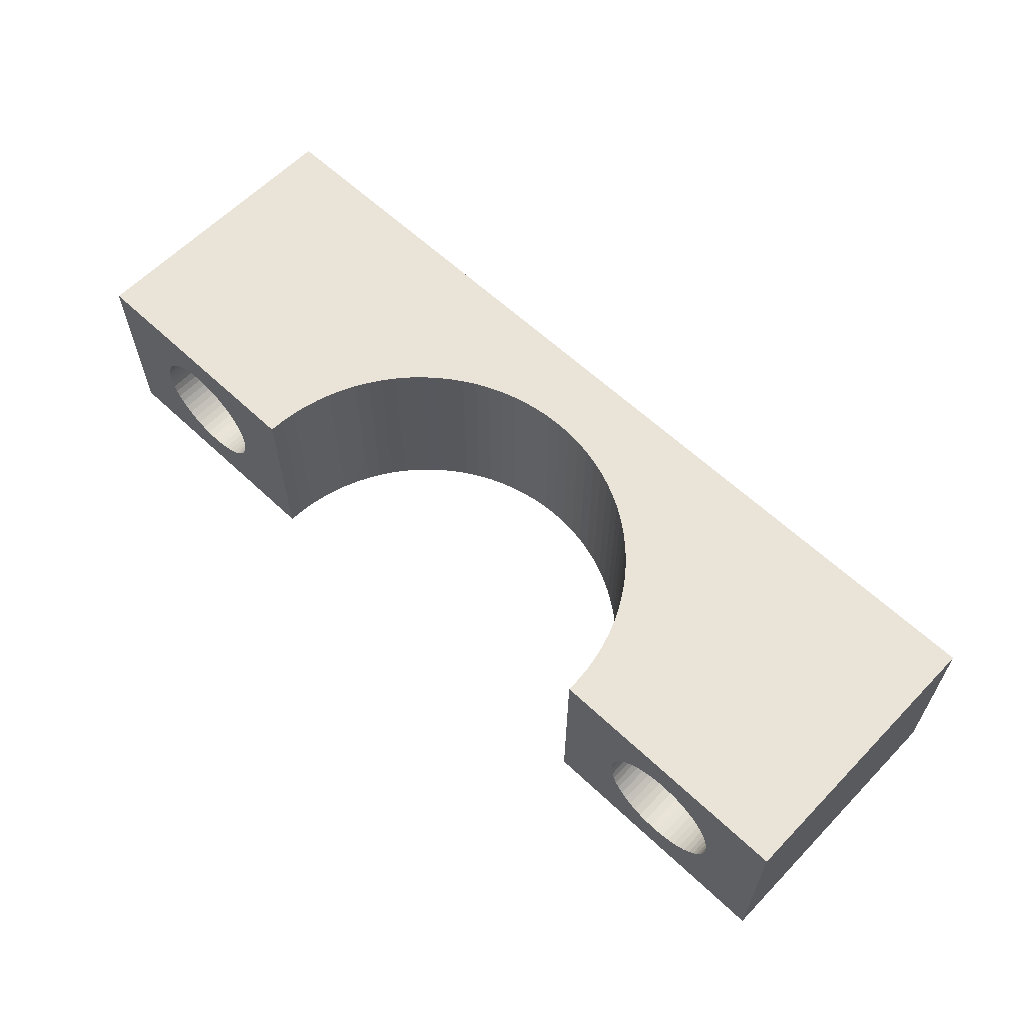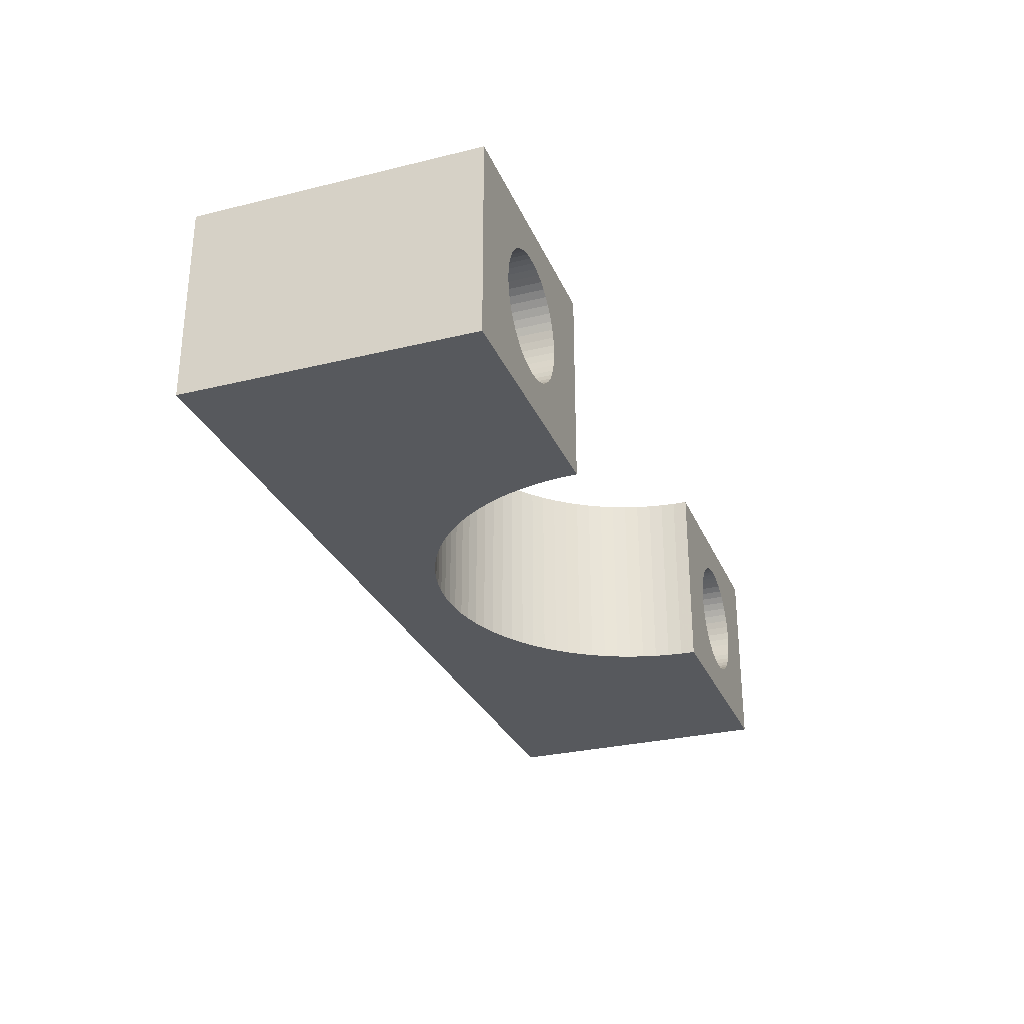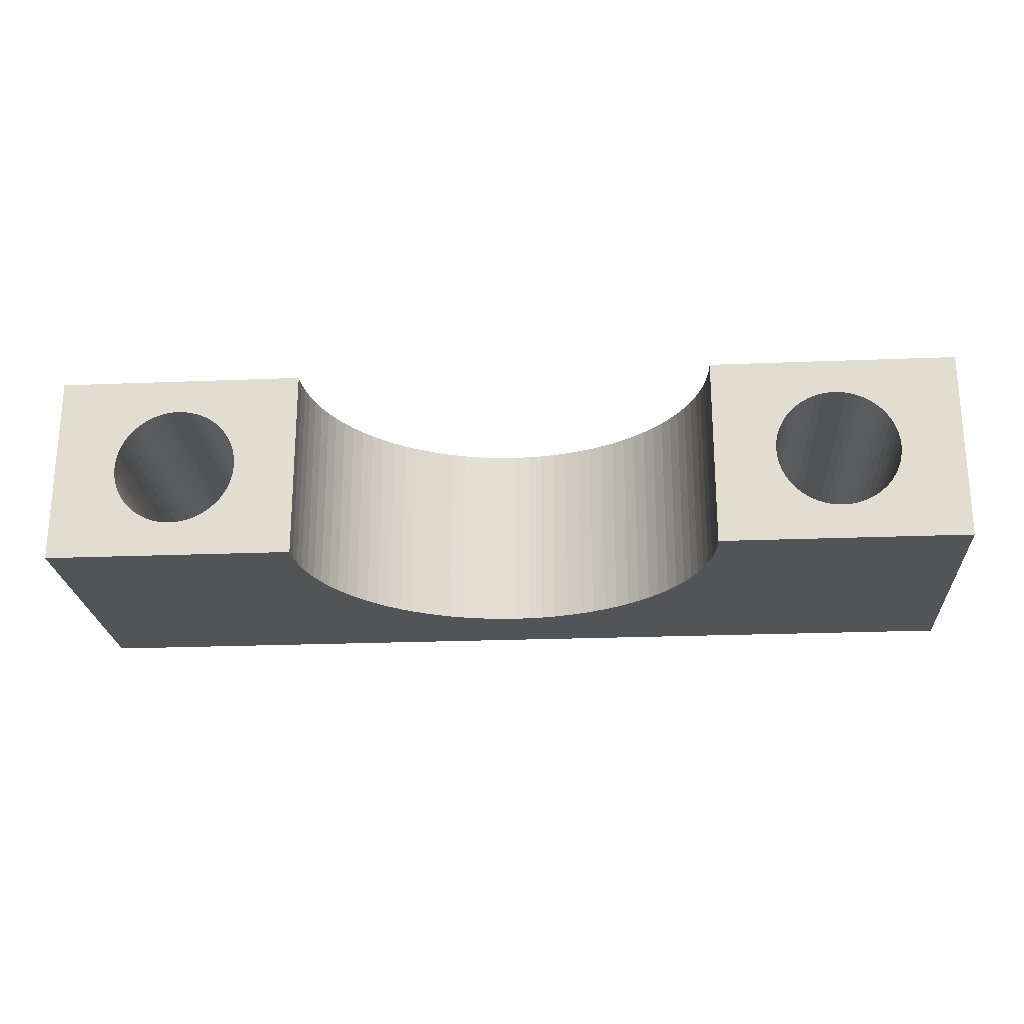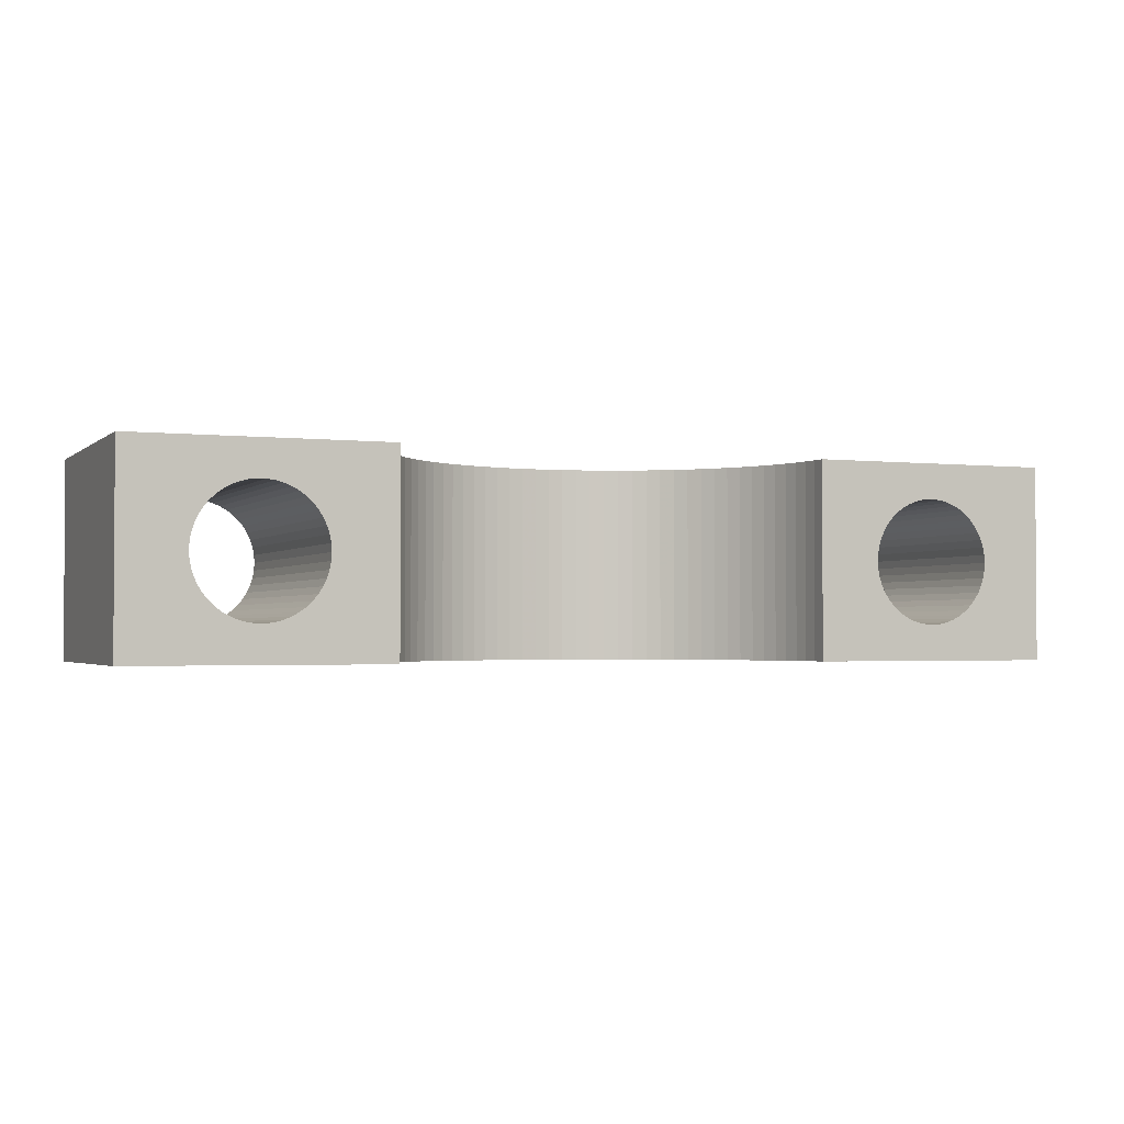
<metadata>
{"format":"obj","ext":"obj","renderer":"f3d","projection":"perspective","resolution":1024,"background":"white","views":[{"elev":61.1,"azim":43.8,"up":"+Y"},{"elev":-29.0,"azim":-70.0,"up":"+Y"},{"elev":-23.1,"azim":3.9,"up":"+Y"},{"elev":-2.1,"azim":-22.6,"up":"+Y"}]}
</metadata>
<code>
v 0 5.5 8
v 0 5.5 0
v 0 0 8
v 0 0 0
v 8.905 -0 3.615
v 8.615 -0 3.905
v 9.213 -0 3.346
v 8.346 -0 4.213
v 9.54 -0 3.098
v 8.098 -0 4.54
v 9.882 -0 2.873
v 7.873 -0 4.882
v 10.24 -0 2.673
v 7.673 -0 5.24
v 10.61 -0 2.497
v 18.65 -0 5.991
v 18.5 -0 5.61
v 26 0 0
v 18.33 -0 5.24
v 7.497 -0 5.61
v 18.13 -0 4.882
v 17.9 -0 4.54
v 17.65 -0 4.213
v 17.39 -0 3.905
v 17.1 -0 3.615
v 16.79 -0 3.346
v 16.46 -0 3.098
v 16.12 -0 2.873
v 15.76 -0 2.673
v 15.39 -0 2.497
v 15.01 -0 2.346
v 14.62 -0 2.222
v 14.22 -0 2.125
v 10.99 -0 2.346
v 13.82 -0 2.056
v 13.41 -0 2.014
v 7.346 -0 5.991
v 11.38 -0 2.222
v 7.222 -0 6.381
v 11.78 -0 2.125
v 19 0 8
v 18.99 -0 7.591
v 26 0 8
v 18.94 -0 7.183
v 18.87 -0 6.779
v 18.78 -0 6.381
v 7.125 -0 6.779
v 13 -0 2
v 12.59 -0 2.014
v 12.18 -0 2.056
v 7.056 -0 7.183
v 7.014 -0 7.591
v 7 0 8
v 5.195 2.315 8
v 5.127 2.106 8
v 3.172 4.469 8
v 2.959 4.414 8
v 2.385 1.402 8
v 2.224 1.552 8
v 5.236 2.531 8
v 2.084 1.721 8
v 2.562 1.272 8
v 1.966 1.907 8
v 5.25 2.75 8
v 2.755 1.167 8
v 1.873 2.106 8
v 2.959 1.086 8
v 1.805 2.315 8
v 3.172 1.031 8
v 1.764 2.531 8
v 3.39 1.003 8
v 1.75 2.75 8
v 7 5.5 8
v 3.828 4.469 8
v 4.041 4.414 8
v 4.245 4.333 8
v 4.438 4.228 8
v 4.615 4.098 8
v 4.776 3.948 8
v 4.916 3.779 8
v 5.034 3.593 8
v 5.127 3.394 8
v 5.195 3.185 8
v 5.236 2.969 8
v 3.39 4.497 8
v 3.61 4.497 8
v 1.764 2.969 8
v 1.805 3.185 8
v 1.873 3.394 8
v 1.966 3.593 8
v 2.084 3.779 8
v 2.224 3.948 8
v 2.385 4.098 8
v 2.562 4.228 8
v 5.034 1.907 8
v 4.916 1.721 8
v 4.776 1.552 8
v 4.615 1.402 8
v 4.438 1.272 8
v 4.245 1.167 8
v 4.041 1.086 8
v 3.828 1.031 8
v 3.61 1.003 8
v 2.755 4.333 8
v 8.615 5.5 3.905
v 8.905 5.5 3.615
v 9.213 5.5 3.346
v 8.346 5.5 4.213
v 9.54 5.5 3.098
v 8.098 5.5 4.54
v 9.882 5.5 2.873
v 7.873 5.5 4.882
v 10.24 5.5 2.673
v 7.673 5.5 5.24
v 10.61 5.5 2.497
v 26 5.5 0
v 18.5 5.5 5.61
v 18.65 5.5 5.991
v 7.497 5.5 5.61
v 18.33 5.5 5.24
v 18.13 5.5 4.882
v 17.9 5.5 4.54
v 17.65 5.5 4.213
v 17.39 5.5 3.905
v 17.1 5.5 3.615
v 16.79 5.5 3.346
v 16.46 5.5 3.098
v 16.12 5.5 2.873
v 15.76 5.5 2.673
v 10.99 5.5 2.346
v 15.39 5.5 2.497
v 15.01 5.5 2.346
v 14.62 5.5 2.222
v 14.22 5.5 2.125
v 7.346 5.5 5.991
v 13.82 5.5 2.056
v 13.41 5.5 2.014
v 11.38 5.5 2.222
v 7.222 5.5 6.381
v 11.78 5.5 2.125
v 26 5.5 8
v 18.99 5.5 7.591
v 19 5.5 8
v 18.94 5.5 7.183
v 18.87 5.5 6.779
v 18.78 5.5 6.381
v 7.125 5.5 6.779
v 13 5.5 2
v 12.59 5.5 2.014
v 12.18 5.5 2.056
v 7.056 5.5 7.183
v 7.014 5.5 7.591
v 2.224 1.552 0
v 2.385 1.402 0
v 2.084 1.721 0
v 2.562 1.272 0
v 1.966 1.907 0
v 2.755 1.167 0
v 1.873 2.106 0
v 2.959 1.086 0
v 1.805 2.315 0
v 3.172 1.031 0
v 1.764 2.531 0
v 3.39 1.003 0
v 1.75 2.75 0
v 3.61 1.003 0
v 3.828 1.031 0
v 1.764 2.969 0
v 1.805 3.185 0
v 1.873 3.394 0
v 1.966 3.593 0
v 2.084 3.779 0
v 2.224 3.948 0
v 2.385 4.098 0
v 2.562 4.228 0
v 2.755 4.333 0
v 2.959 4.414 0
v 3.172 4.469 0
v 3.39 4.497 0
v 3.61 4.497 0
v 3.828 4.469 0
v 4.776 1.552 0
v 21.22 1.552 0
v 21.38 1.402 0
v 4.615 1.402 0
v 21.08 1.721 0
v 4.916 1.721 0
v 21.56 1.272 0
v 4.438 1.272 0
v 20.97 1.907 0
v 5.034 1.907 0
v 4.245 1.167 0
v 21.75 1.167 0
v 5.127 2.106 0
v 20.87 2.106 0
v 21.96 1.086 0
v 4.041 1.086 0
v 5.195 2.315 0
v 20.8 2.315 0
v 22.17 1.031 0
v 5.236 2.531 0
v 20.76 2.531 0
v 20.75 2.75 0
v 5.25 2.75 0
v 5.236 2.969 0
v 20.76 2.969 0
v 5.195 3.185 0
v 20.8 3.185 0
v 5.127 3.394 0
v 20.87 3.394 0
v 5.034 3.593 0
v 20.97 3.593 0
v 21.08 3.779 0
v 4.916 3.779 0
v 21.22 3.948 0
v 4.776 3.948 0
v 4.615 4.098 0
v 21.38 4.098 0
v 21.56 4.228 0
v 4.438 4.228 0
v 23.92 1.721 0
v 24.03 1.907 0
v 23.78 1.552 0
v 23.62 1.402 0
v 23.44 1.272 0
v 23.25 1.167 0
v 23.04 1.086 0
v 22.83 1.031 0
v 22.61 1.003 0
v 22.39 1.003 0
v 24.13 2.106 0
v 24.2 2.315 0
v 24.24 2.531 0
v 24.25 2.75 0
v 22.39 4.497 0
v 22.17 4.469 0
v 22.61 4.497 0
v 22.83 4.469 0
v 23.04 4.414 0
v 23.25 4.333 0
v 23.44 4.228 0
v 23.62 4.098 0
v 23.78 3.948 0
v 23.92 3.779 0
v 24.03 3.593 0
v 24.13 3.394 0
v 24.2 3.185 0
v 24.24 2.969 0
v 4.041 4.414 0
v 4.245 4.333 0
v 21.96 4.414 0
v 21.75 4.333 0
v 24.03 1.907 8
v 23.92 1.721 8
v 23.78 1.552 8
v 23.62 1.402 8
v 23.44 1.272 8
v 23.25 1.167 8
v 23.04 1.086 8
v 22.83 1.031 8
v 22.61 1.003 8
v 21.38 1.402 8
v 21.22 1.552 8
v 21.08 1.721 8
v 21.75 4.333 8
v 21.56 4.228 8
v 21.56 1.272 8
v 20.97 1.907 8
v 24.13 2.106 8
v 21.75 1.167 8
v 21.96 4.414 8
v 20.87 2.106 8
v 24.2 2.315 8
v 21.96 1.086 8
v 20.8 2.315 8
v 22.17 4.469 8
v 22.17 1.031 8
v 24.24 2.531 8
v 20.76 2.531 8
v 22.39 1.003 8
v 24.25 2.75 8
v 20.75 2.75 8
v 20.76 2.969 8
v 20.8 3.185 8
v 20.87 3.394 8
v 20.97 3.593 8
v 22.83 4.469 8
v 23.04 4.414 8
v 23.25 4.333 8
v 23.44 4.228 8
v 23.62 4.098 8
v 23.78 3.948 8
v 21.08 3.779 8
v 23.92 3.779 8
v 24.03 3.593 8
v 24.13 3.394 8
v 24.2 3.185 8
v 24.24 2.969 8
v 22.39 4.497 8
v 21.22 3.948 8
v 22.61 4.497 8
v 21.38 4.098 8
f 1 2 3
f 2 4 3
f 4 5 6
f 5 4 7
f 4 6 8
f 7 4 9
f 4 8 10
f 9 4 11
f 4 10 12
f 11 4 13
f 4 12 14
f 13 4 15
f 16 17 18
f 17 19 18
f 4 14 20
f 19 21 18
f 21 22 18
f 22 23 18
f 23 24 18
f 24 25 18
f 25 26 18
f 26 27 18
f 27 28 18
f 28 29 18
f 29 30 18
f 30 31 18
f 31 32 18
f 32 33 18
f 15 4 34
f 33 35 18
f 35 36 18
f 3 4 37
f 4 20 37
f 34 4 38
f 3 37 39
f 38 4 40
f 41 42 43
f 42 44 43
f 44 45 43
f 45 46 43
f 46 16 43
f 16 18 43
f 3 39 47
f 48 4 18
f 36 48 18
f 49 4 48
f 50 4 49
f 40 4 50
f 3 47 51
f 3 51 52
f 3 52 53
f 54 55 53
f 56 1 57
f 58 59 3
f 60 54 53
f 61 3 59
f 62 58 3
f 63 3 61
f 64 60 53
f 65 62 3
f 66 3 63
f 67 65 3
f 68 3 66
f 69 67 3
f 70 3 68
f 71 69 3
f 72 3 70
f 73 64 53
f 73 74 75
f 73 75 76
f 73 76 77
f 73 77 78
f 73 78 79
f 73 79 80
f 73 80 81
f 73 81 82
f 73 82 83
f 73 83 84
f 73 84 64
f 73 1 85
f 73 85 86
f 1 72 87
f 73 86 74
f 1 87 88
f 85 1 56
f 1 88 89
f 1 3 72
f 90 1 89
f 91 1 90
f 92 1 91
f 93 1 92
f 94 1 93
f 53 95 96
f 53 96 97
f 53 97 98
f 53 98 99
f 53 99 100
f 53 100 101
f 53 101 102
f 53 102 103
f 53 103 71
f 53 71 3
f 104 1 94
f 55 95 53
f 57 1 104
f 105 106 2
f 107 2 106
f 108 105 2
f 109 2 107
f 110 108 2
f 111 2 109
f 112 110 2
f 113 2 111
f 114 112 2
f 115 2 113
f 116 117 118
f 119 114 2
f 116 120 117
f 116 121 120
f 116 122 121
f 116 123 122
f 116 124 123
f 116 125 124
f 116 126 125
f 116 127 126
f 116 128 127
f 116 129 128
f 130 2 115
f 116 131 129
f 116 132 131
f 116 133 132
f 116 134 133
f 135 2 1
f 116 136 134
f 116 137 136
f 135 119 2
f 138 2 130
f 139 135 1
f 140 2 138
f 141 142 143
f 141 144 142
f 141 145 144
f 141 146 145
f 141 118 146
f 141 116 118
f 147 139 1
f 116 2 148
f 116 148 137
f 148 2 149
f 150 2 140
f 149 2 150
f 151 147 1
f 152 151 1
f 73 152 1
f 4 153 154
f 153 4 155
f 4 154 156
f 155 4 157
f 4 156 158
f 157 4 159
f 4 158 160
f 159 4 161
f 4 160 162
f 161 4 163
f 4 162 164
f 163 4 165
f 4 164 166
f 4 166 167
f 165 4 2
f 168 165 2
f 169 168 2
f 170 169 2
f 170 2 171
f 171 2 172
f 172 2 173
f 173 2 174
f 174 2 175
f 175 2 176
f 176 2 177
f 177 2 178
f 178 2 179
f 179 2 180
f 180 2 181
f 182 183 184
f 185 182 184
f 183 182 186
f 182 187 186
f 185 184 188
f 189 185 188
f 186 187 190
f 187 191 190
f 192 189 193
f 189 188 193
f 191 194 195
f 190 191 195
f 192 193 196
f 197 192 196
f 194 198 199
f 195 194 199
f 197 196 200
f 167 197 200
f 198 201 202
f 199 198 202
f 202 201 203
f 201 204 203
f 204 205 206
f 203 204 206
f 205 207 208
f 206 205 208
f 207 209 210
f 208 207 210
f 209 211 212
f 210 209 212
f 212 211 213
f 211 214 213
f 213 214 215
f 216 217 215
f 214 216 215
f 215 217 218
f 218 217 219
f 217 220 219
f 221 222 18
f 223 221 18
f 224 223 18
f 225 224 18
f 226 225 18
f 227 226 18
f 228 227 18
f 229 228 18
f 230 229 18
f 200 230 18
f 167 200 18
f 4 167 18
f 18 222 231
f 18 231 232
f 18 232 233
f 18 233 234
f 235 236 116
f 237 235 116
f 238 237 116
f 239 238 116
f 240 239 116
f 241 240 116
f 242 241 116
f 243 242 116
f 244 243 116
f 245 244 116
f 246 245 116
f 247 246 116
f 248 247 116
f 234 248 116
f 18 234 116
f 181 2 116
f 249 181 116
f 250 249 116
f 220 250 116
f 236 220 116
f 251 220 236
f 252 220 251
f 219 220 252
f 43 116 141
f 43 18 116
f 43 253 254
f 43 254 255
f 43 255 256
f 43 256 257
f 43 257 258
f 43 258 259
f 43 259 260
f 43 260 261
f 262 263 41
f 43 261 41
f 264 41 263
f 265 143 266
f 267 262 41
f 268 41 264
f 269 253 43
f 270 267 41
f 271 143 265
f 272 41 268
f 273 269 43
f 274 270 41
f 275 41 272
f 276 143 271
f 277 274 41
f 278 273 43
f 279 41 275
f 280 277 41
f 281 278 43
f 282 41 279
f 261 280 41
f 143 282 283
f 143 283 284
f 143 284 285
f 143 41 282
f 286 143 285
f 141 281 43
f 141 287 288
f 141 288 289
f 141 289 290
f 141 290 291
f 141 291 292
f 293 143 286
f 141 292 294
f 141 294 295
f 141 295 296
f 141 296 297
f 141 297 298
f 141 298 281
f 141 143 299
f 300 143 293
f 141 299 301
f 141 301 287
f 299 143 276
f 302 143 300
f 266 143 302
f 51 151 152
f 52 51 152
f 26 125 126
f 52 152 73
f 27 26 126
f 53 52 73
f 34 130 115
f 15 34 115
f 13 15 115
f 27 126 127
f 28 27 127
f 13 115 113
f 42 41 143
f 28 127 128
f 29 28 128
f 13 113 111
f 11 13 111
f 42 143 142
f 11 111 109
f 29 128 129
f 9 11 109
f 42 142 144
f 44 42 144
f 30 29 131
f 9 109 107
f 7 9 107
f 29 129 131
f 44 144 145
f 31 30 132
f 45 44 145
f 32 31 132
f 46 45 145
f 7 107 106
f 5 7 106
f 6 5 106
f 30 131 132
f 46 145 146
f 16 46 146
f 32 132 133
f 6 106 105
f 33 32 134
f 35 33 134
f 16 146 118
f 6 105 108
f 32 133 134
f 8 6 108
f 35 134 136
f 16 118 117
f 17 16 117
f 8 108 110
f 10 8 110
f 36 35 137
f 48 36 137
f 17 117 120
f 19 17 120
f 21 19 120
f 35 136 137
f 10 110 112
f 12 10 112
f 21 120 121
f 48 137 148
f 22 21 121
f 12 112 114
f 14 12 114
f 20 14 114
f 48 148 149
f 49 48 149
f 50 49 149
f 22 121 122
f 20 114 119
f 22 122 123
f 50 149 150
f 23 22 123
f 20 119 135
f 37 20 135
f 50 150 140
f 40 50 140
f 37 135 139
f 23 123 124
f 39 37 139
f 24 23 124
f 40 140 138
f 38 40 138
f 39 139 147
f 34 38 138
f 47 39 147
f 51 47 147
f 24 124 125
f 25 24 125
f 26 25 125
f 51 147 151
f 34 138 130
f 64 204 201
f 60 64 201
f 60 201 198
f 54 60 198
f 54 198 194
f 55 54 194
f 55 194 191
f 95 55 191
f 96 95 191
f 96 191 187
f 96 187 182
f 97 96 182
f 98 97 182
f 98 182 185
f 99 98 185
f 99 185 189
f 100 99 189
f 100 189 192
f 100 192 197
f 101 100 197
f 102 101 197
f 102 197 167
f 102 167 166
f 103 102 166
f 103 166 164
f 71 103 164
f 69 71 164
f 69 164 162
f 69 162 160
f 67 69 160
f 65 67 160
f 62 65 158
f 65 160 158
f 62 158 156
f 58 62 154
f 62 156 154
f 59 58 153
f 58 154 153
f 61 59 155
f 63 61 155
f 59 153 155
f 63 155 157
f 66 63 159
f 63 157 159
f 68 66 161
f 66 159 161
f 70 68 163
f 68 161 163
f 70 163 165
f 72 70 165
f 72 165 168
f 87 72 168
f 87 168 169
f 88 87 169
f 89 88 169
f 89 169 170
f 89 170 171
f 90 89 171
f 90 171 172
f 91 90 172
f 91 172 173
f 92 91 173
f 92 173 174
f 93 92 174
f 94 93 174
f 94 174 175
f 94 175 176
f 104 94 176
f 57 104 176
f 57 176 177
f 57 177 178
f 56 57 178
f 85 56 178
f 85 178 179
f 85 179 180
f 86 85 180
f 74 86 180
f 74 180 181
f 74 181 249
f 75 74 249
f 76 75 249
f 76 249 250
f 76 250 220
f 77 76 220
f 78 77 220
f 78 220 217
f 78 217 216
f 79 78 216
f 80 79 216
f 80 216 214
f 80 214 211
f 81 80 211
f 82 81 211
f 82 211 209
f 82 209 207
f 83 82 207
f 84 83 207
f 84 207 205
f 64 84 204
f 84 205 204
f 281 234 233
f 278 281 233
f 278 233 232
f 273 278 232
f 273 232 231
f 269 273 231
f 269 231 222
f 253 269 222
f 254 253 222
f 254 222 221
f 254 221 223
f 255 254 223
f 256 255 223
f 256 223 224
f 257 256 224
f 257 224 225
f 258 257 225
f 258 225 226
f 258 226 227
f 259 258 227
f 260 259 227
f 260 227 228
f 260 228 229
f 261 260 229
f 261 229 230
f 280 261 230
f 277 280 230
f 277 230 200
f 277 200 196
f 274 277 196
f 270 274 196
f 267 270 193
f 270 196 193
f 267 193 188
f 262 267 184
f 267 188 184
f 263 262 183
f 262 184 183
f 264 263 186
f 268 264 186
f 263 183 186
f 268 186 190
f 272 268 195
f 268 190 195
f 275 272 199
f 272 195 199
f 279 275 202
f 275 199 202
f 279 202 203
f 282 279 203
f 282 203 206
f 283 282 206
f 283 206 208
f 284 283 208
f 285 284 208
f 285 208 210
f 285 210 212
f 286 285 212
f 286 212 213
f 293 286 213
f 293 213 215
f 300 293 215
f 300 215 218
f 302 300 218
f 266 302 218
f 266 218 219
f 266 219 252
f 265 266 252
f 271 265 252
f 271 252 251
f 271 251 236
f 276 271 236
f 299 276 236
f 299 236 235
f 299 235 237
f 301 299 237
f 287 301 237
f 287 237 238
f 287 238 239
f 288 287 239
f 289 288 239
f 289 239 240
f 289 240 241
f 290 289 241
f 291 290 241
f 291 241 242
f 291 242 243
f 292 291 243
f 294 292 243
f 294 243 244
f 294 244 245
f 295 294 245
f 296 295 245
f 296 245 246
f 296 246 247
f 297 296 247
f 298 297 247
f 298 247 248
f 281 298 234
f 298 248 234

</code>
